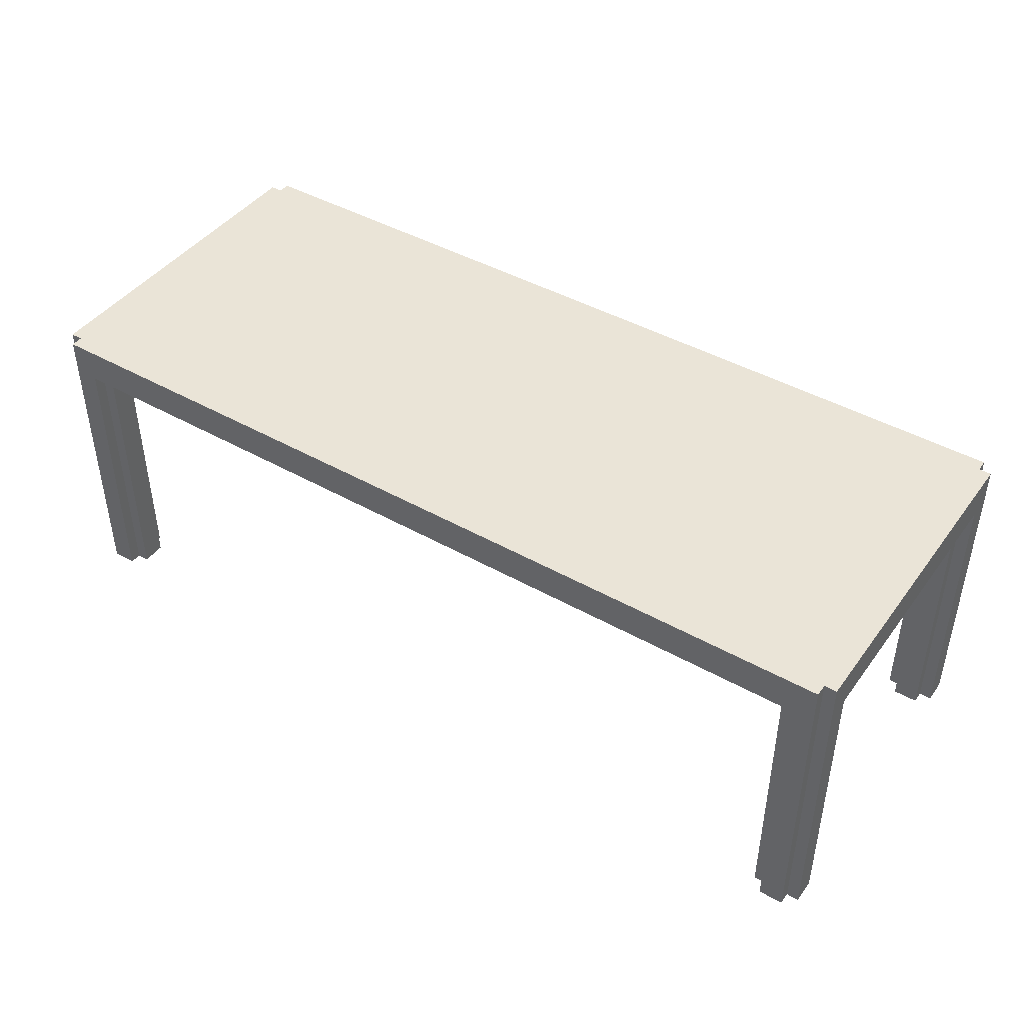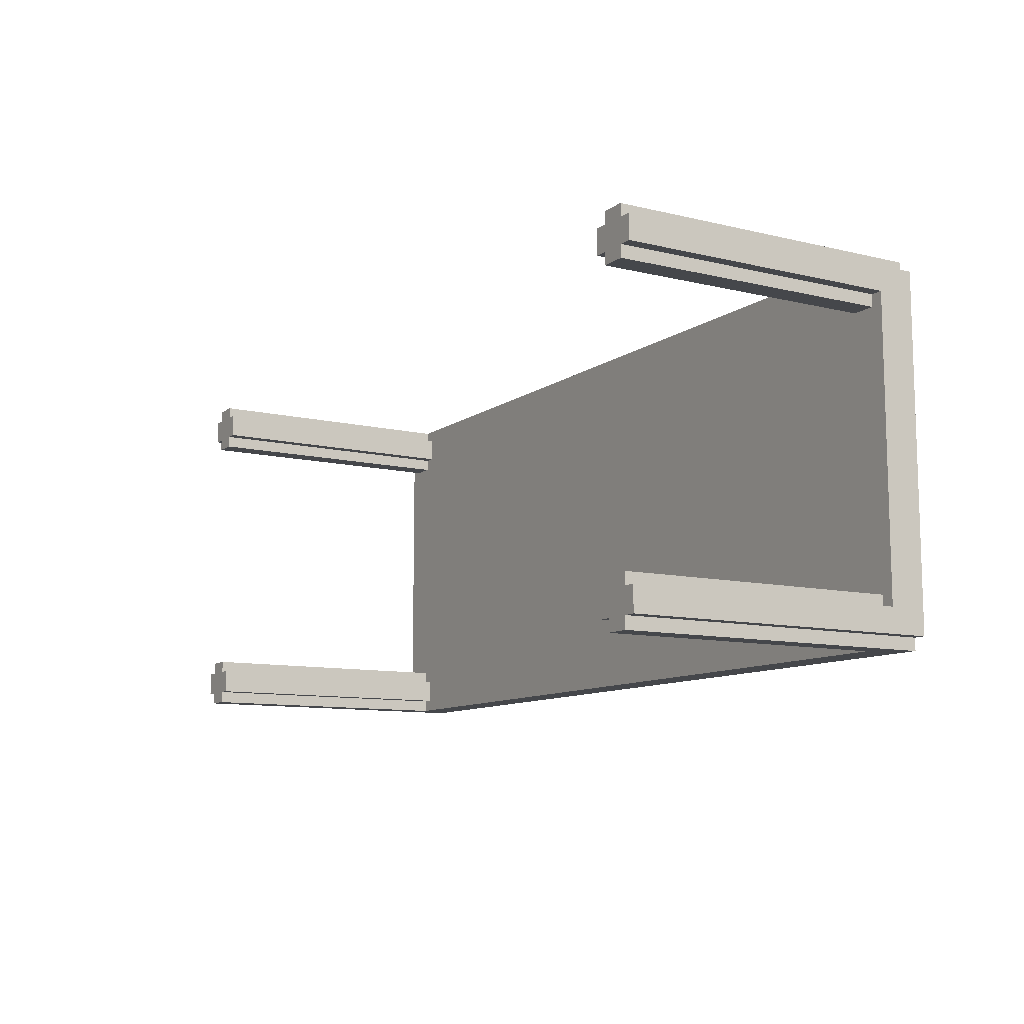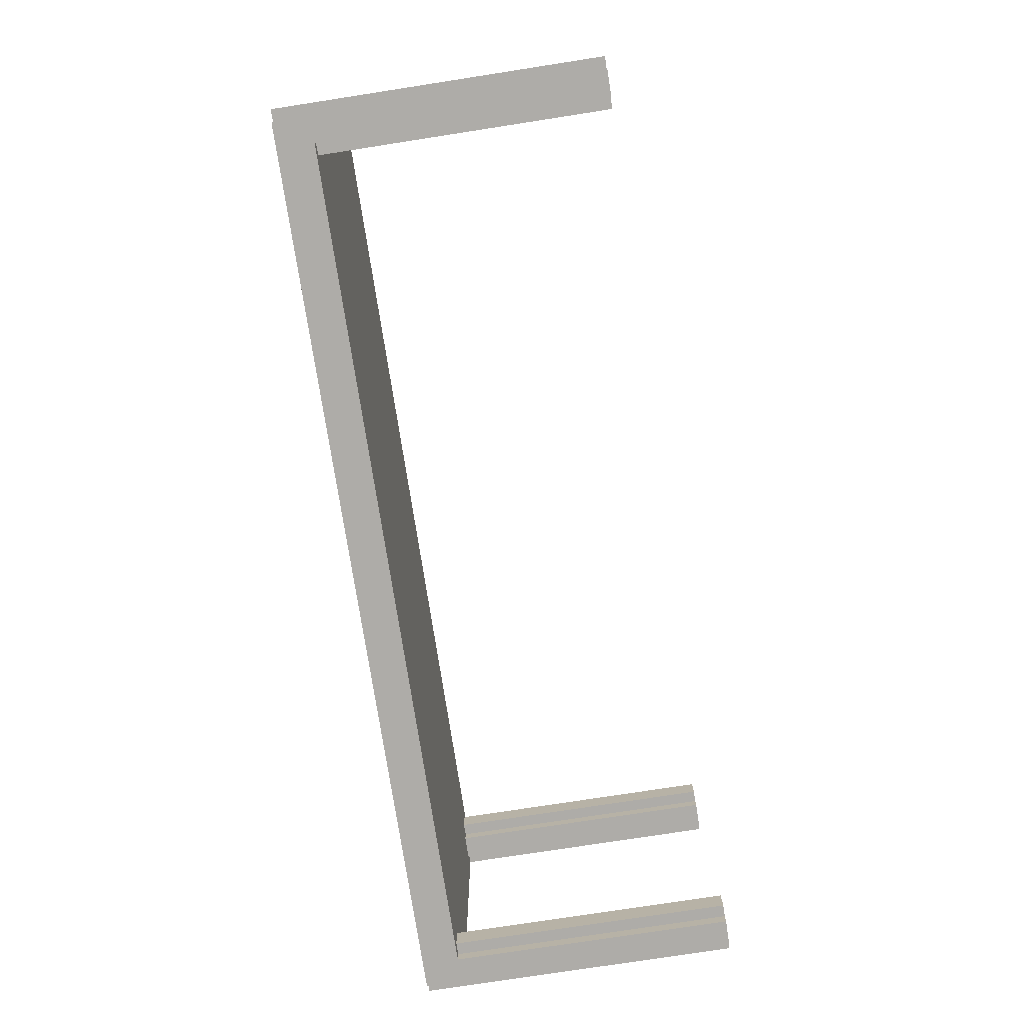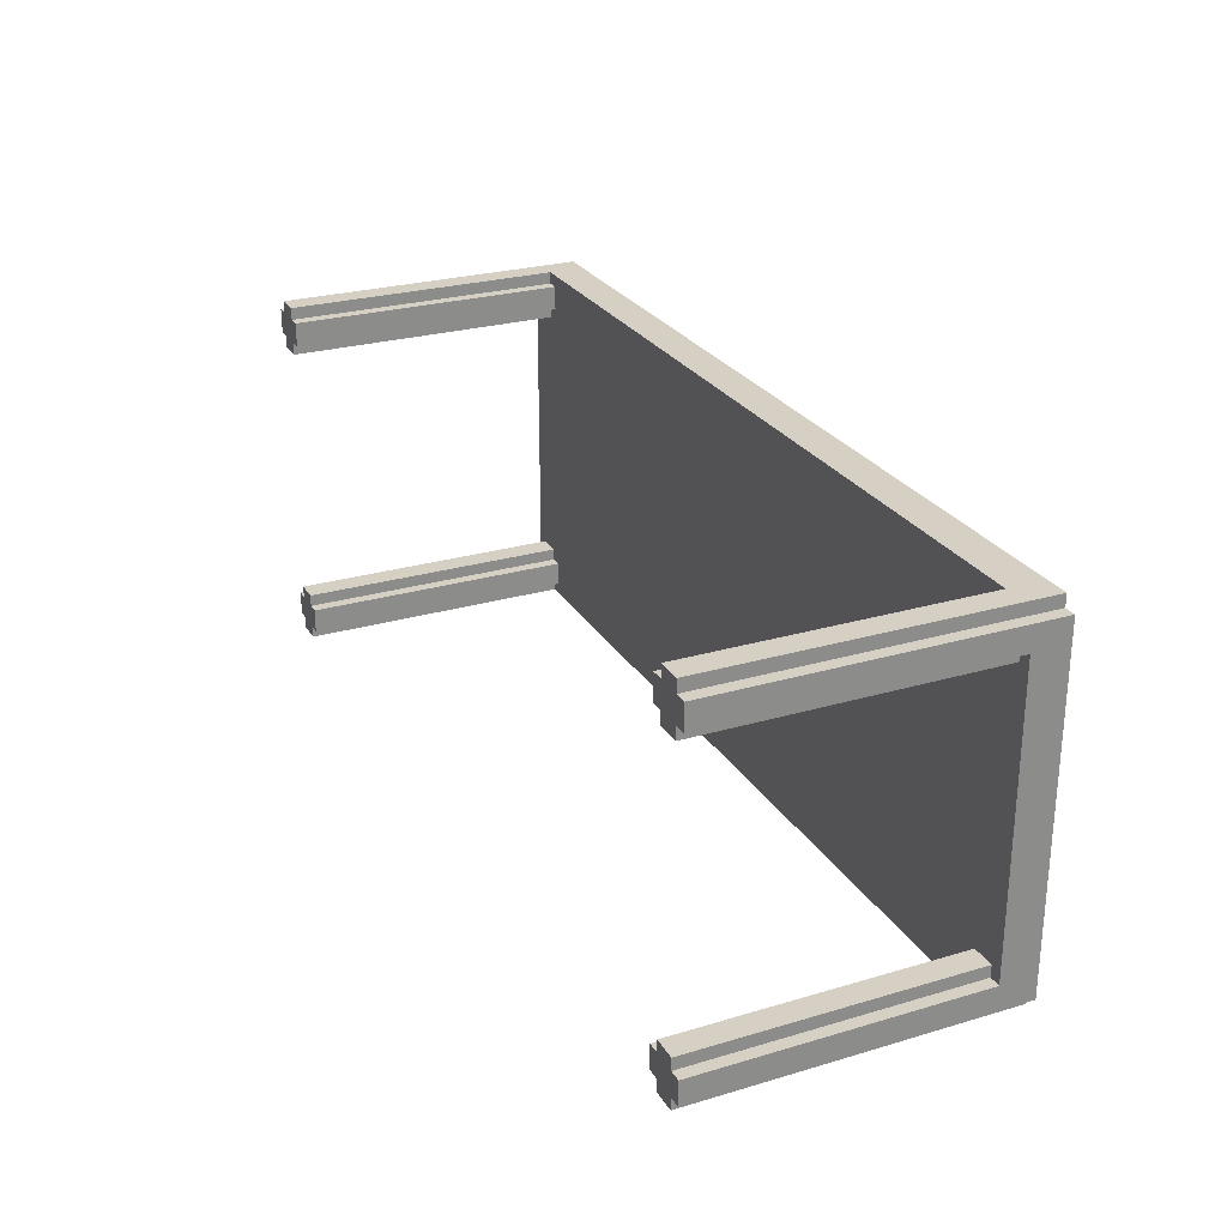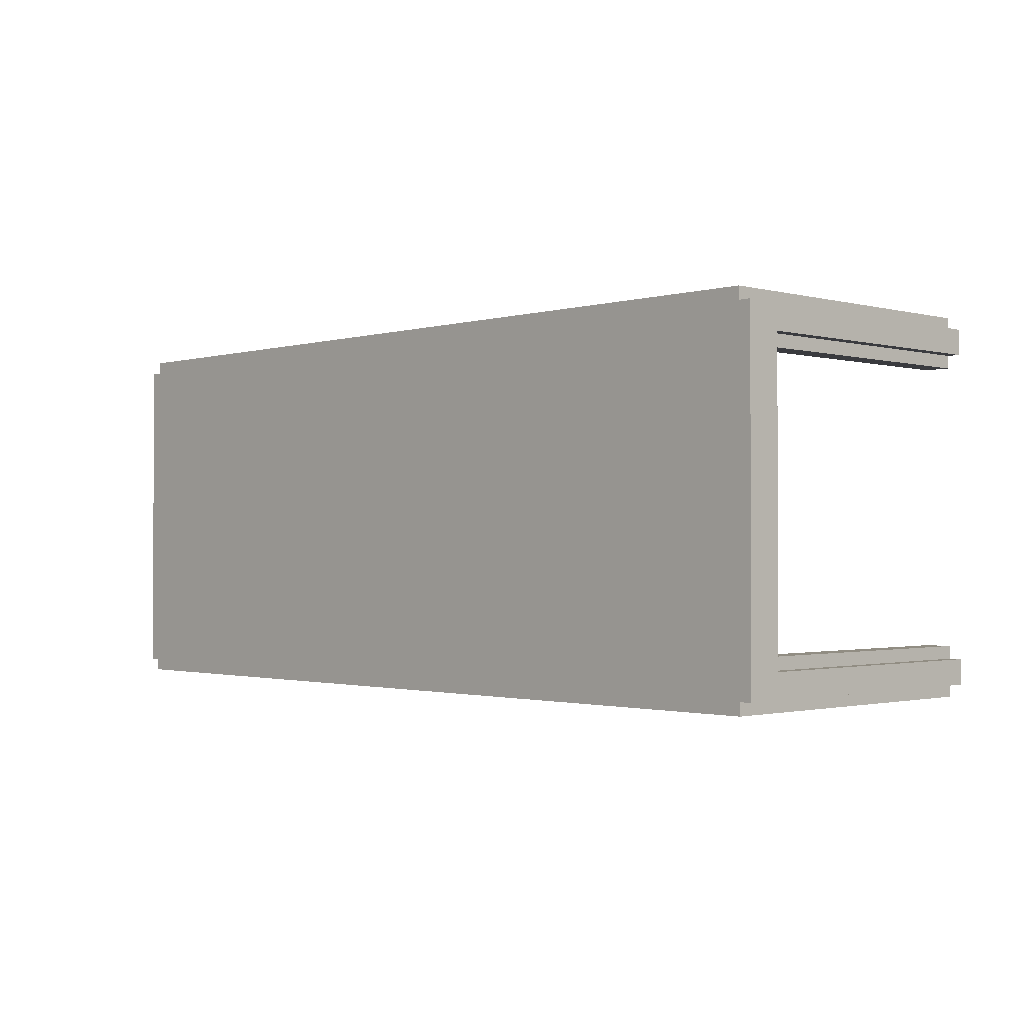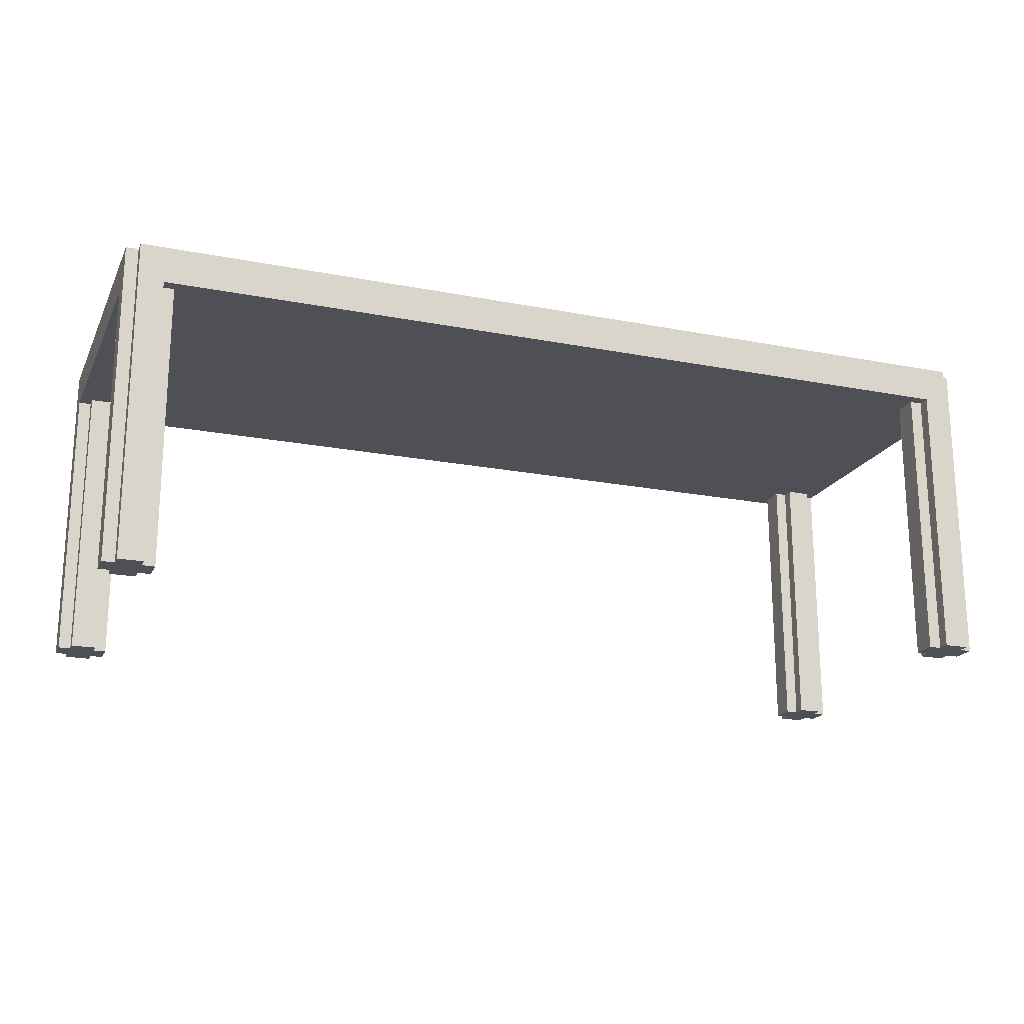
<metadata>
{"format":"obj","ext":"obj","renderer":"f3d","projection":"perspective","resolution":1024,"background":"white","views":[{"elev":43.6,"azim":-146.3,"up":"+Y"},{"elev":-10.4,"azim":59.1,"up":"+Z"},{"elev":-77.0,"azim":-81.2,"up":"+Z"},{"elev":26.2,"azim":65.2,"up":"+Z"},{"elev":-1.3,"azim":-133.7,"up":"+Z"},{"elev":-19.4,"azim":-20.0,"up":"+Y"}]}
</metadata>
<code>
o
v -3.8 0 1.3
v -3.8 0 1.1
v -3.8 0 -1.3
v -3.8 0 -1.5
v -3.8 2.3 1.3
v -3.8 2.3 1.1
v -3.8 2.3 -1.3
v -3.8 2.3 -1.5
v -3.8 2.6 1.3
v -3.8 2.6 -1.5
v -3.7 0 1.4
v -3.7 0 1.3
v -3.7 0 1.1
v -3.7 0 1
v -3.7 0 -1.2
v -3.7 0 -1.3
v -3.7 0 -1.5
v -3.7 0 -1.6
v -3.7 2.3 1.4
v -3.7 2.3 1.3
v -3.7 2.3 1.1
v -3.7 2.3 1
v -3.7 2.3 -1.2
v -3.7 2.3 -1.3
v -3.7 2.3 -1.5
v -3.7 2.3 -1.6
v -3.7 2.6 1.4
v -3.7 2.6 1.3
v -3.7 2.6 -1.5
v -3.7 2.6 -1.6
v 3.3 0 1.3
v 3.3 0 1.1
v 3.3 0 -1.3
v 3.3 0 -1.5
v 3.3 2.3 1.3
v 3.3 2.3 1.1
v 3.3 2.3 -1.3
v 3.3 2.3 -1.5
v 3.4 0 1.4
v 3.4 0 1.3
v 3.4 0 1.1
v 3.4 0 1
v 3.4 0 -1.2
v 3.4 0 -1.3
v 3.4 0 -1.5
v 3.4 0 -1.6
v 3.4 2.3 1.4
v 3.4 2.3 1.3
v 3.4 2.3 1.1
v 3.4 2.3 1
v 3.4 2.3 -1.2
v 3.4 2.3 -1.3
v 3.4 2.3 -1.5
v 3.4 2.3 -1.6
v -3.5 0 1.4
v -3.5 0 1.3
v -3.5 0 1.1
v -3.5 0 1
v -3.5 0 -1.2
v -3.5 0 -1.3
v -3.5 0 -1.5
v -3.5 0 -1.6
v -3.5 2.3 1.4
v -3.5 2.3 1.3
v -3.5 2.3 1.1
v -3.5 2.3 1
v -3.5 2.3 -1.2
v -3.5 2.3 -1.3
v -3.5 2.3 -1.5
v -3.5 2.3 -1.6
v -3.4 0 1.3
v -3.4 0 1.1
v -3.4 0 -1.3
v -3.4 0 -1.5
v -3.4 2.3 1.3
v -3.4 2.3 1.1
v -3.4 2.3 -1.3
v -3.4 2.3 -1.5
v 3.6 0 1.4
v 3.6 0 1.3
v 3.6 0 1.1
v 3.6 0 1
v 3.6 0 -1.2
v 3.6 0 -1.3
v 3.6 0 -1.5
v 3.6 0 -1.6
v 3.6 2.3 1.4
v 3.6 2.3 1.3
v 3.6 2.3 1.1
v 3.6 2.3 1
v 3.6 2.3 -1.2
v 3.6 2.3 -1.3
v 3.6 2.3 -1.5
v 3.6 2.3 -1.6
v 3.6 2.6 1.4
v 3.6 2.6 1.3
v 3.6 2.6 -1.5
v 3.6 2.6 -1.6
v 3.7 0 1.3
v 3.7 0 1.1
v 3.7 0 -1.3
v 3.7 0 -1.5
v 3.7 2.3 1.3
v 3.7 2.3 1.1
v 3.7 2.3 -1.3
v 3.7 2.3 -1.5
v 3.7 2.6 1.3
v 3.7 2.6 -1.5
v -3.7 0 1.4
v -3.7 2.3 1.4
v -3.7 2.6 1.4
v -3.5 0 1.4
v -3.5 2.3 1.4
v 3.4 0 1.4
v 3.4 2.3 1.4
v 3.6 0 1.4
v 3.6 2.3 1.4
v 3.6 2.6 1.4
v -3.8 0 1.3
v -3.8 2.3 1.3
v -3.8 2.6 1.3
v -3.7 0 1.3
v -3.7 2.3 1.3
v -3.7 2.6 1.3
v -3.5 0 1.3
v -3.5 2.3 1.3
v -3.4 0 1.3
v -3.4 2.3 1.3
v 3.3 0 1.3
v 3.3 2.3 1.3
v 3.4 0 1.3
v 3.4 2.3 1.3
v 3.6 0 1.3
v 3.6 2.3 1.3
v 3.6 2.6 1.3
v 3.7 0 1.3
v 3.7 2.3 1.3
v 3.7 2.6 1.3
v -3.7 0 -1.2
v -3.7 2.3 -1.2
v -3.5 0 -1.2
v -3.5 2.3 -1.2
v 3.4 0 -1.2
v 3.4 2.3 -1.2
v 3.6 0 -1.2
v 3.6 2.3 -1.2
v -3.8 0 -1.3
v -3.8 2.3 -1.3
v -3.7 0 -1.3
v -3.7 2.3 -1.3
v -3.5 0 -1.3
v -3.5 2.3 -1.3
v -3.4 0 -1.3
v -3.4 2.3 -1.3
v 3.3 0 -1.3
v 3.3 2.3 -1.3
v 3.4 0 -1.3
v 3.4 2.3 -1.3
v 3.6 0 -1.3
v 3.6 2.3 -1.3
v 3.7 0 -1.3
v 3.7 2.3 -1.3
v -3.8 0 1.1
v -3.8 2.3 1.1
v -3.7 0 1.1
v -3.7 2.3 1.1
v -3.5 0 1.1
v -3.5 2.3 1.1
v -3.4 0 1.1
v -3.4 2.3 1.1
v 3.3 0 1.1
v 3.3 2.3 1.1
v 3.4 0 1.1
v 3.4 2.3 1.1
v 3.6 0 1.1
v 3.6 2.3 1.1
v 3.7 0 1.1
v 3.7 2.3 1.1
v -3.7 0 1
v -3.7 2.3 1
v -3.5 0 1
v -3.5 2.3 1
v 3.4 0 1
v 3.4 2.3 1
v 3.6 0 1
v 3.6 2.3 1
v -3.8 0 -1.5
v -3.8 2.3 -1.5
v -3.8 2.6 -1.5
v -3.7 0 -1.5
v -3.7 2.3 -1.5
v -3.7 2.6 -1.5
v -3.5 0 -1.5
v -3.5 2.3 -1.5
v -3.4 0 -1.5
v -3.4 2.3 -1.5
v 3.3 0 -1.5
v 3.3 2.3 -1.5
v 3.4 0 -1.5
v 3.4 2.3 -1.5
v 3.6 0 -1.5
v 3.6 2.3 -1.5
v 3.6 2.6 -1.5
v 3.7 0 -1.5
v 3.7 2.3 -1.5
v 3.7 2.6 -1.5
v -3.7 0 -1.6
v -3.7 2.3 -1.6
v -3.7 2.6 -1.6
v -3.5 0 -1.6
v -3.5 2.3 -1.6
v 3.4 0 -1.6
v 3.4 2.3 -1.6
v 3.6 0 -1.6
v 3.6 2.3 -1.6
v 3.6 2.6 -1.6
v -3.7 0 1.4
v -3.5 0 1.4
v 3.4 0 1.4
v 3.6 0 1.4
v -3.8 0 1.3
v -3.7 0 1.3
v -3.5 0 1.3
v -3.4 0 1.3
v 3.3 0 1.3
v 3.4 0 1.3
v 3.6 0 1.3
v 3.7 0 1.3
v -3.8 0 1.1
v -3.7 0 1.1
v -3.5 0 1.1
v -3.4 0 1.1
v 3.3 0 1.1
v 3.4 0 1.1
v 3.6 0 1.1
v 3.7 0 1.1
v -3.7 0 1
v -3.5 0 1
v 3.4 0 1
v 3.6 0 1
v -3.7 0 -1.2
v -3.5 0 -1.2
v 3.4 0 -1.2
v 3.6 0 -1.2
v -3.8 0 -1.3
v -3.7 0 -1.3
v -3.5 0 -1.3
v -3.4 0 -1.3
v 3.3 0 -1.3
v 3.4 0 -1.3
v 3.6 0 -1.3
v 3.7 0 -1.3
v -3.8 0 -1.5
v -3.7 0 -1.5
v -3.5 0 -1.5
v -3.4 0 -1.5
v 3.3 0 -1.5
v 3.4 0 -1.5
v 3.6 0 -1.5
v 3.7 0 -1.5
v -3.7 0 -1.6
v -3.5 0 -1.6
v 3.4 0 -1.6
v 3.6 0 -1.6
v -3.5 2.3 1.4
v 3.4 2.3 1.4
v -3.5 2.3 1.3
v -3.4 2.3 1.3
v 3.3 2.3 1.3
v 3.4 2.3 1.3
v -3.8 2.3 1.1
v -3.7 2.3 1.1
v -3.5 2.3 1.1
v -3.4 2.3 1.1
v 3.3 2.3 1.1
v 3.4 2.3 1.1
v 3.6 2.3 1.1
v 3.7 2.3 1.1
v -3.7 2.3 1
v -3.5 2.3 1
v 3.4 2.3 1
v 3.6 2.3 1
v -3.7 2.3 -1.2
v -3.5 2.3 -1.2
v 3.4 2.3 -1.2
v 3.6 2.3 -1.2
v -3.8 2.3 -1.3
v -3.7 2.3 -1.3
v -3.5 2.3 -1.3
v -3.4 2.3 -1.3
v 3.3 2.3 -1.3
v 3.4 2.3 -1.3
v 3.6 2.3 -1.3
v 3.7 2.3 -1.3
v -3.5 2.3 -1.5
v -3.4 2.3 -1.5
v 3.3 2.3 -1.5
v 3.4 2.3 -1.5
v -3.5 2.3 -1.6
v 3.4 2.3 -1.6
v -3.7 2.6 1.4
v 3.6 2.6 1.4
v -3.8 2.6 1.3
v -3.7 2.6 1.3
v 3.6 2.6 1.3
v 3.7 2.6 1.3
v -3.8 2.6 -1.5
v -3.7 2.6 -1.5
v 3.6 2.6 -1.5
v 3.7 2.6 -1.5
v -3.7 2.6 -1.6
v 3.6 2.6 -1.6
f 5 2 1
f 6 2 5
f 7 4 3
f 8 4 7
f 9 6 5
f 9 7 6
f 9 8 7
f 10 8 9
f 19 12 11
f 20 12 19
f 21 14 13
f 22 14 21
f 23 16 15
f 24 16 23
f 25 18 17
f 26 18 25
f 27 20 19
f 28 20 27
f 29 26 25
f 30 26 29
f 35 32 31
f 36 32 35
f 37 34 33
f 38 34 37
f 47 40 39
f 48 40 47
f 49 42 41
f 50 42 49
f 51 44 43
f 52 44 51
f 53 46 45
f 54 46 53
f 55 56 63
f 63 56 64
f 57 58 65
f 65 58 66
f 59 60 67
f 67 60 68
f 61 62 69
f 69 62 70
f 71 72 75
f 75 72 76
f 73 74 77
f 77 74 78
f 79 80 87
f 87 80 88
f 81 82 89
f 89 82 90
f 83 84 91
f 91 84 92
f 85 86 93
f 93 86 94
f 87 88 95
f 95 88 96
f 93 94 97
f 97 94 98
f 99 100 103
f 103 100 104
f 101 102 105
f 105 102 106
f 103 104 107
f 104 105 107
f 105 106 107
f 107 106 108
f 112 110 109
f 113 111 110
f 113 110 112
f 115 111 113
f 116 115 114
f 117 111 115
f 117 115 116
f 118 111 117
f 122 120 119
f 123 121 120
f 123 120 122
f 124 121 123
f 127 126 125
f 128 126 127
f 131 130 129
f 132 130 131
f 136 134 133
f 137 135 134
f 137 134 136
f 138 135 137
f 141 140 139
f 142 140 141
f 145 144 143
f 146 144 145
f 149 148 147
f 150 148 149
f 153 152 151
f 154 152 153
f 157 156 155
f 158 156 157
f 161 160 159
f 162 160 161
f 163 164 165
f 165 164 166
f 167 168 169
f 169 168 170
f 171 172 173
f 173 172 174
f 175 176 177
f 177 176 178
f 179 180 181
f 181 180 182
f 183 184 185
f 185 184 186
f 187 188 190
f 188 189 191
f 190 188 191
f 191 189 192
f 193 194 195
f 195 194 196
f 197 198 199
f 199 198 200
f 201 202 204
f 202 203 205
f 204 202 205
f 205 203 206
f 207 208 210
f 208 209 211
f 210 208 211
f 211 209 213
f 212 213 214
f 213 209 215
f 214 213 215
f 215 209 216
f 222 218 217
f 223 218 222
f 226 220 219
f 227 220 226
f 229 224 223
f 229 222 221
f 229 223 222
f 230 224 229
f 231 224 230
f 232 224 231
f 233 228 227
f 233 227 226
f 233 226 225
f 234 228 233
f 235 228 234
f 236 228 235
f 237 231 230
f 238 231 237
f 239 235 234
f 240 235 239
f 246 242 241
f 247 242 246
f 250 244 243
f 251 244 250
f 253 248 247
f 253 246 245
f 253 247 246
f 254 248 253
f 255 248 254
f 256 248 255
f 257 251 250
f 257 252 251
f 257 250 249
f 258 252 257
f 259 252 258
f 260 252 259
f 261 255 254
f 262 255 261
f 263 259 258
f 264 259 263
f 267 266 265
f 268 266 267
f 269 266 268
f 270 266 269
f 274 269 268
f 275 269 274
f 279 272 271
f 280 276 275
f 280 274 273
f 280 275 274
f 281 276 280
f 282 278 277
f 283 279 271
f 283 282 281
f 283 281 280
f 283 280 279
f 284 282 283
f 285 282 284
f 286 278 282
f 286 282 285
f 287 283 271
f 288 283 287
f 289 285 284
f 290 285 289
f 291 285 290
f 292 285 291
f 293 278 286
f 294 278 293
f 296 291 290
f 297 291 296
f 299 296 295
f 299 298 297
f 299 297 296
f 300 298 299
f 301 302 304
f 304 302 305
f 303 304 307
f 305 306 307
f 304 305 307
f 307 306 308
f 308 306 309
f 309 306 310
f 308 309 311
f 311 309 312

</code>
